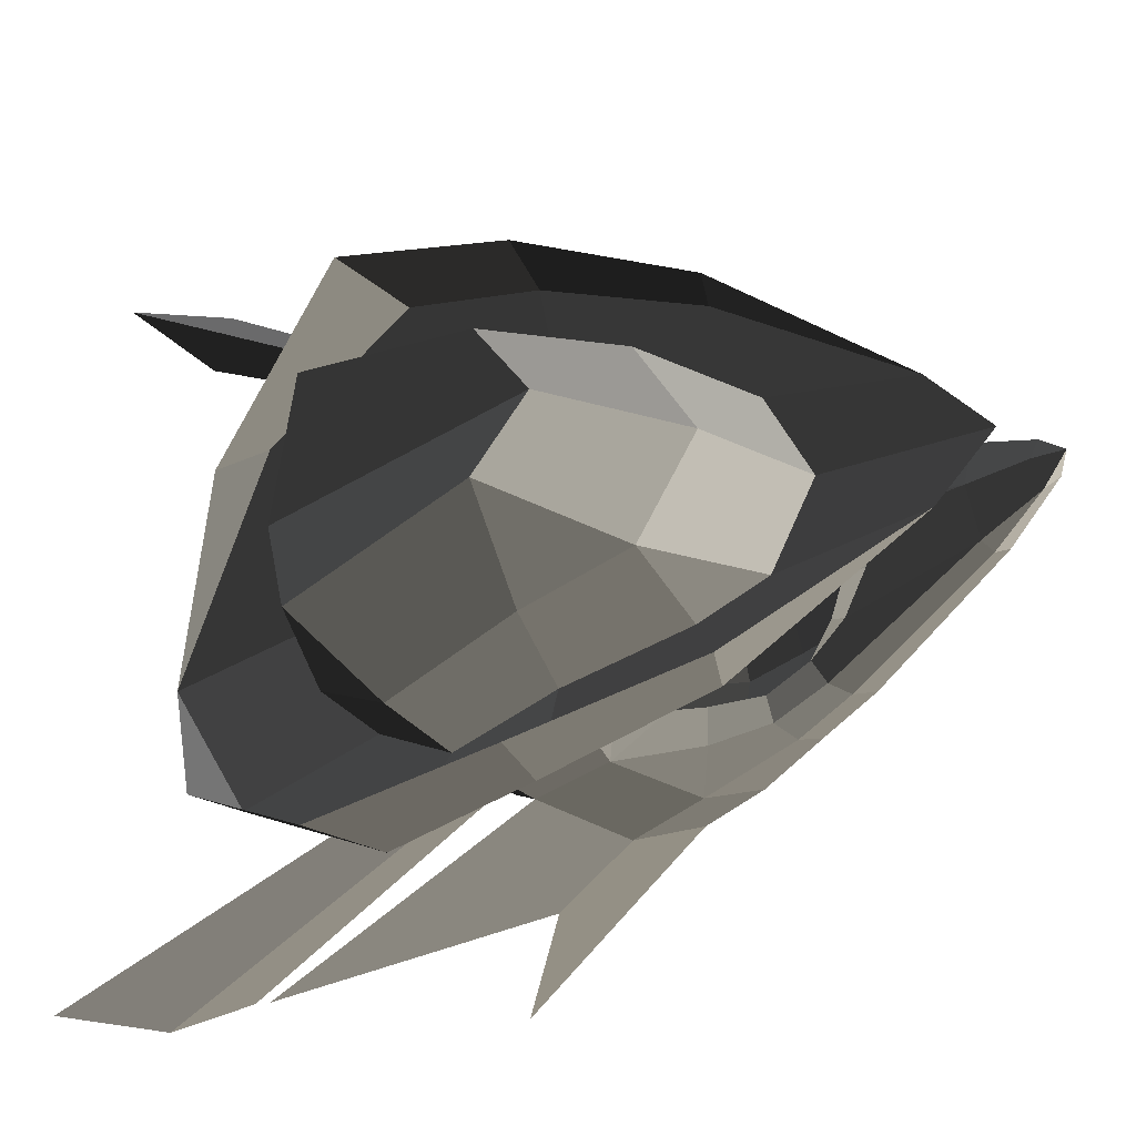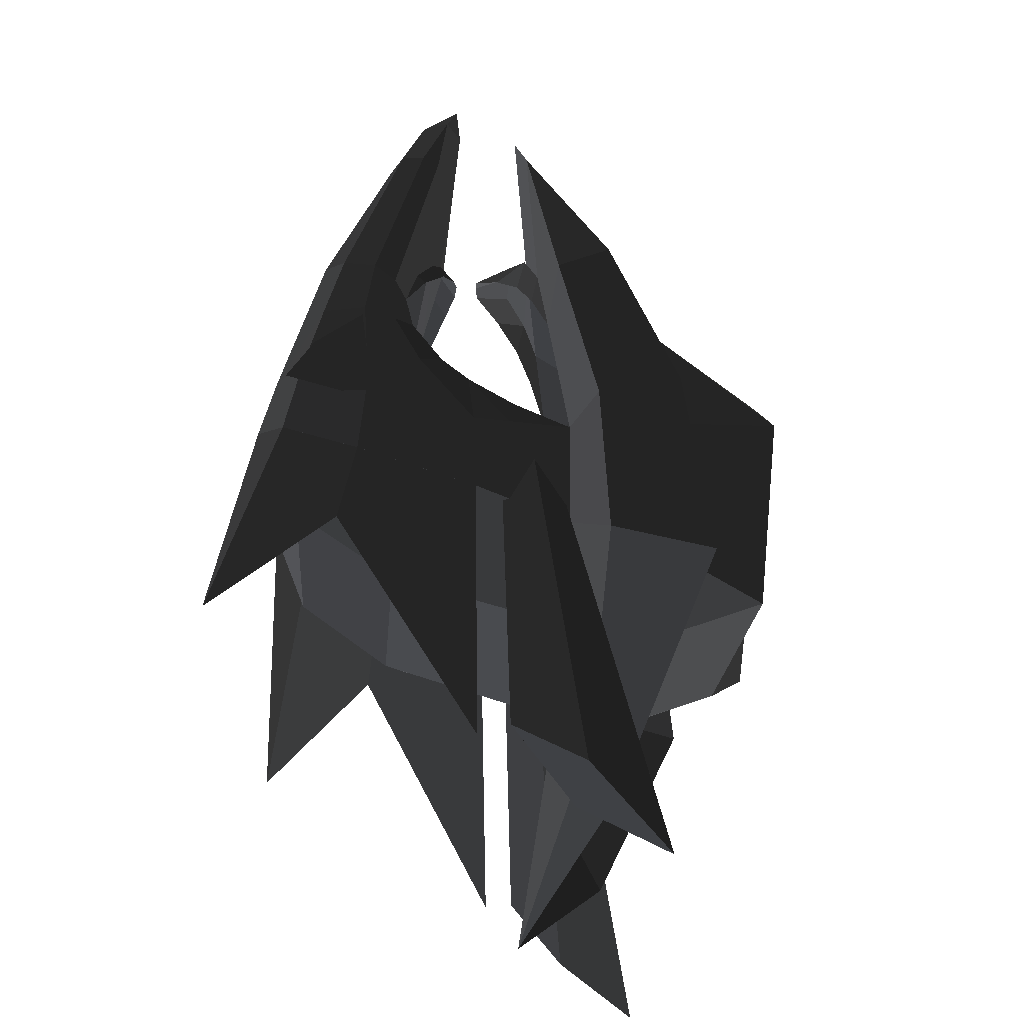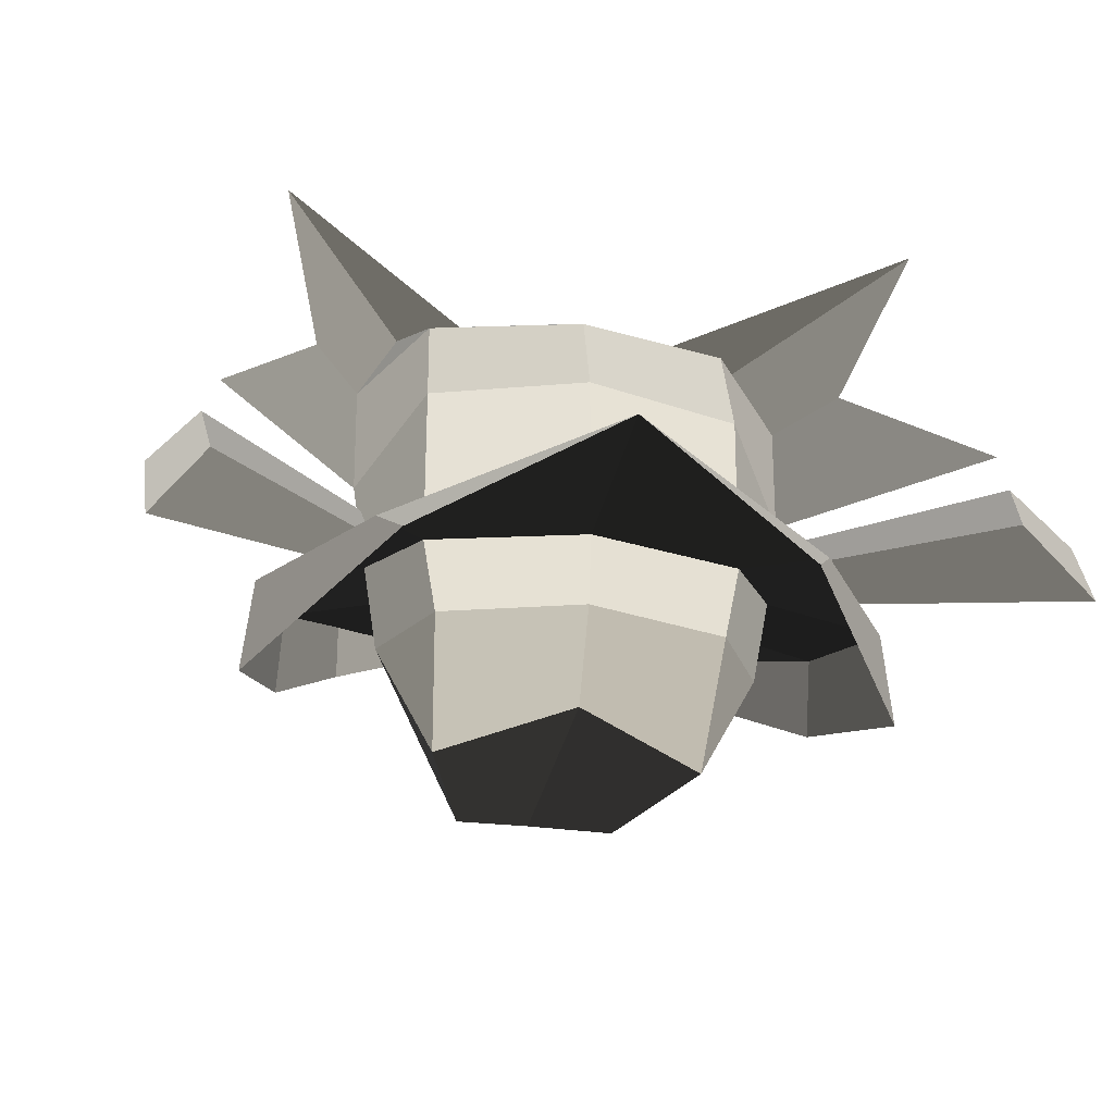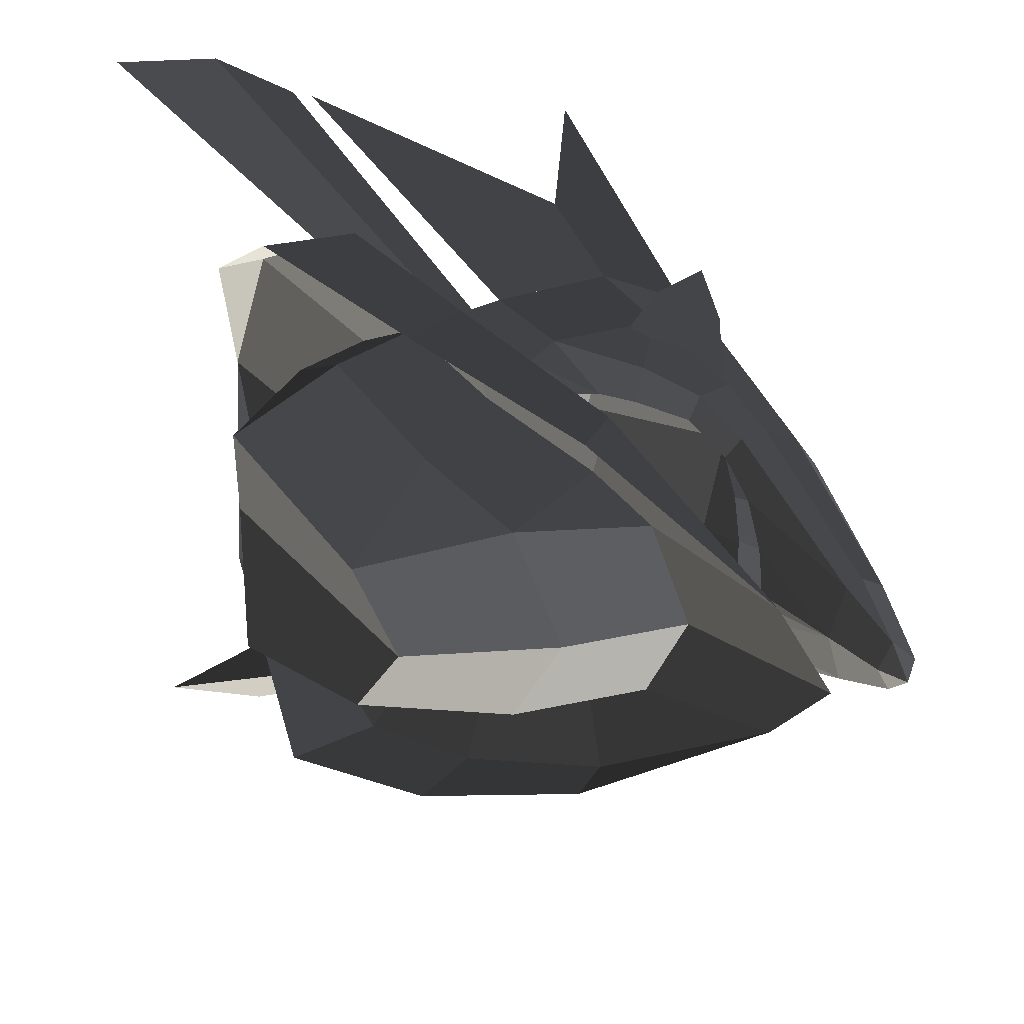
<metadata>
{"format":"obj","ext":"obj","renderer":"f3d","projection":"perspective","resolution":1024,"background":"white","views":[{"elev":-33.0,"azim":-130.9,"up":"+Y"},{"elev":68.8,"azim":108.2,"up":"+Y"},{"elev":-34.7,"azim":80.8,"up":"+Z"},{"elev":31.9,"azim":-115.1,"up":"+Y"}]}
</metadata>
<code>
v -0.0516 -0.3556 -0.495
v -0.0329 -0.3661 -0.6271
v 0.0351 -0.4291 -0.4333
v 0.0351 -0.4291 -0.4333
v -0.082 -0.3436 -0.3808
v -0.082 -0.3436 -0.3808
v -0.1179 -0.3228 -0.3067
v -0.0781 -0.3815 -0.2723
v 0.0215 -0.4315 -0.1905
v 0.0215 -0.4315 -0.1905
v 0.1935 -0.4736 -0.2304
v 0.1958 -0.4687 -0.4921
v 0.2016 -0.4371 -0.7019
v -0.0329 -0.3661 -0.6271
v 0.398 -0.3352 -0.3717
v 0.3859 -0.3315 -0.7447
v 0.1935 -0.4736 -0.2304
v 0.3241 -0.3298 -0.1289
v 0.1677 -0.3887 -0.0466
v 0.1677 -0.3887 -0.0466
v 0.1458 -0.2428 0.0327
v 0.1458 -0.2428 0.0327
v 0.0048 -0.3613 -0.0306
v 0.0024 -0.2049 0.0439
v 0.1935 -0.4736 -0.2304
v 0.0215 -0.4315 -0.1905
v -0.1735 -0.349 -0.1105
v -0.1557 -0.3034 -0.0174
v 0.0024 -0.2049 0.0439
v 0.0024 -0.2049 0.0439
v -0.3045 -0.2556 -0.0089
v -0.3087 -0.1812 0.0422
v -0.1735 -0.349 -0.1105
v -0.3044 -0.2908 -0.0846
v -0.6811 -0.1295 -0.064
v -0.6811 -0.0981 -0.0114
v -0.6811 0.0001 0.025
v -0.3087 -0.1812 0.0422
v -0.3237 0.0001 0.0713
v -0.3237 0.0001 0.0713
v -0.3087 0.1814 0.0422
v -0.3087 0.1814 0.0422
v 0.0024 0.205 0.0439
v -0.0219 0.0001 0.0797
v 0.0024 -0.2049 0.0439
v -0.3087 -0.1812 0.0422
v 0.1419 0.0001 0.0777
v 0.1458 -0.2428 0.0327
v 0.4194 0.0001 -0.1517
v 0.3241 -0.3298 -0.1289
v 0.493 0.0001 -0.3735
v 0.398 -0.3352 -0.3717
v 0.4917 0.0001 -0.7676
v 0.3859 -0.3315 -0.7447
v 0.4576 0.0001 -0.9157
v 0.369 -0.3008 -0.9072
v 0.18 -0.404 -0.8888
v 0.2016 -0.4371 -0.7019
v 0.1913 -0.2788 -1.131
v 0.1913 -0.2788 -1.131
v 0.4576 0.0001 -0.9157
v 0.3336 0.0001 -1.083
v -0.36 0.0001 -0.982
v -0.2588 -0.1733 -1.039
v -0.1294 -0.3105 -0.8142
v 0.18 -0.404 -0.8888
v -0.3585 -0.234 -0.7179
v -0.3585 -0.234 -0.7179
v -0.2869 -0.2856 -0.4968
v -0.0329 -0.3661 -0.6271
v 0.2016 -0.4371 -0.7019
v 0.18 -0.404 -0.8888
v 0.1458 0.243 0.0327
v 0.0024 0.205 0.0439
v 0.1419 0.0001 0.0777
v -0.0219 0.0001 0.0797
v 0.3241 0.33 -0.1289
v 0.4194 0.0001 -0.1517
v 0.1677 0.3887 -0.0465
v 0.1677 0.3887 -0.0465
v 0.1935 0.4737 -0.2304
v 0.1935 0.4737 -0.2304
v 0.0048 0.3596 -0.0306
v 0.0215 0.4317 -0.1905
v 0.1458 0.243 0.0327
v 0.0024 0.205 0.0439
v -0.1557 0.3035 -0.0174
v -0.1557 0.3035 -0.0174
v -0.1735 0.3491 -0.1105
v 0.0215 0.4317 -0.1905
v -0.1738 0.3362 -0.1797
v -0.0781 0.3817 -0.2723
v 0.0351 0.4293 -0.4333
v 0.0351 0.4293 -0.4333
v 0.1958 0.4688 -0.4921
v 0.1935 0.4737 -0.2304
v 0.0096 0.4056 -0.506
v 0.0096 0.4056 -0.506
v -0.082 0.3437 -0.3808
v -0.082 0.3437 -0.3808
v -0.0516 0.3558 -0.495
v -0.0516 0.3558 -0.495
v -0.0329 0.3663 -0.6271
v -0.0329 0.3663 -0.6271
v 0.2016 0.4372 -0.7019
v 0.1958 0.4688 -0.4921
v 0.3859 0.3317 -0.7447
v 0.398 0.3354 -0.3717
v 0.3241 0.33 -0.1289
v 0.1935 0.4737 -0.2304
v 0.493 0.0001 -0.3735
v 0.4194 0.0001 -0.1517
v 0.3859 0.3317 -0.7447
v 0.4917 0.0001 -0.7676
v 0.369 0.3012 -0.9072
v 0.4576 0.0001 -0.9157
v 0.2016 0.4372 -0.7019
v 0.18 0.4042 -0.8888
v 0.1913 0.2791 -1.131
v 0.1913 0.2791 -1.131
v 0.3336 0.0001 -1.083
v 0.4576 0.0001 -0.9157
v -0.2588 0.1735 -1.039
v -0.36 0.0001 -0.982
v 0.18 0.4042 -0.8888
v -0.1294 0.3107 -0.8142
v 0.2016 0.4372 -0.7019
v -0.0329 0.3663 -0.6271
v -0.2869 0.2858 -0.4968
v -0.3585 0.2342 -0.7179
v -0.2588 0.1735 -1.039
v -0.2588 0.1735 -1.039
v -0.4744 0.0001 -0.6583
v -0.36 0.0001 -0.982
v -0.3585 -0.234 -0.7179
v -0.2588 -0.1733 -1.039
v -0.5111 0.0002 -0.3779
v -0.4263 -0.2113 -0.4281
v -0.2869 -0.2856 -0.4968
v -0.2869 -0.2856 -0.4968
v -0.3603 -0.2245 -0.4352
v -0.3603 -0.2245 -0.4352
v -0.475 -0.1689 -0.3815
v -0.4056 -0.1748 -0.3863
v -0.4353 -0.1087 -0.3279
v -0.4353 -0.1087 -0.3279
v -0.489 -0.0769 -0.3342
v -0.4507 -0.0405 -0.2714
v -0.5062 0.0001 -0.3332
v -0.4551 0.0001 -0.2671
v -0.489 0.0774 -0.3342
v -0.4507 0.0408 -0.2714
v -0.475 0.1692 -0.3815
v -0.4353 0.1088 -0.3279
v -0.4056 0.1749 -0.3863
v -0.4056 0.1749 -0.3863
v -0.4263 0.2117 -0.4281
v -0.3603 0.2246 -0.4352
v -0.2869 0.2858 -0.4968
v -0.2869 0.2858 -0.4968
v -0.3585 0.2342 -0.7179
v -0.3585 0.2342 -0.7179
v -0.5111 0.0002 -0.3779
v -0.4744 0.0001 -0.6583
v -0.475 0.1692 -0.3815
v -0.475 0.1692 -0.3815
v -0.489 0.0774 -0.3342
v -0.5062 0.0001 -0.3332
v -0.489 -0.0769 -0.3342
v -0.475 -0.1689 -0.3815
v -0.4263 -0.2113 -0.4281
v -0.4263 -0.2113 -0.4281
v -0.0781 0.3817 -0.2723
v 0.0351 0.4293 -0.4333
v -0.1179 0.323 -0.3067
v -0.082 0.3437 -0.3808
v -0.1738 0.3362 -0.1797
v -0.1895 0.292 -0.2137
v -0.2887 0.2784 -0.1372
v -0.2729 0.2303 -0.1665
v -0.1735 0.3491 -0.1105
v -0.3044 0.291 -0.0846
v -0.1557 0.3035 -0.0174
v -0.3045 0.2557 -0.0089
v 0.0024 0.205 0.0439
v -0.3087 0.1814 0.0422
v -0.6811 0.0001 0.025
v -0.6811 0.0985 -0.0114
v -0.8233 0.0004 -0.0126
v -0.8233 0.0004 -0.0126
v -0.6811 -0.0981 -0.0114
v -0.6811 -0.0981 -0.0114
v -0.6811 -0.1295 -0.064
v -0.8233 -0.0579 -0.0734
v -0.8889 0.002 -0.0734
v -0.8889 0.002 -0.0734
v -0.8233 0.0601 -0.0734
v -0.8233 0.0601 -0.0734
v -0.8231 0.0004 -0.104
v -0.8231 0.0004 -0.104
v -0.8233 -0.0579 -0.0734
v -0.8233 -0.0579 -0.0734
v -0.6809 -0.1158 -0.1006
v -0.6807 0 -0.1346
v -0.6811 -0.1295 -0.064
v -0.6811 -0.1295 -0.064
v -0.3044 -0.2908 -0.0846
v -0.2887 -0.2782 -0.1372
v -0.1735 -0.349 -0.1105
v -0.1738 -0.3361 -0.1797
v 0.0215 -0.4315 -0.1905
v -0.0781 -0.3815 -0.2723
v -0.1179 -0.3228 -0.3067
v -0.1895 -0.2919 -0.2137
v -0.2729 -0.2301 -0.1665
v -0.2887 -0.2782 -0.1372
v -0.3651 -0.1699 -0.1591
v -0.6809 -0.1158 -0.1006
v -0.3513 -0.1765 -0.1839
v -0.3513 -0.1765 -0.1839
v -0.4121 -0.106 -0.2046
v -0.4376 -0.0894 -0.1681
v -0.6807 0 -0.1346
v -0.6809 -0.1158 -0.1006
v -0.4684 -0.0304 -0.177
v -0.4684 -0.0304 -0.177
v -0.4751 0.0001 -0.1802
v -0.4751 0.0001 -0.1802
v -0.4684 0.0306 -0.177
v -0.4684 0.0306 -0.177
v -0.4376 0.0896 -0.1681
v -0.4376 0.0896 -0.1681
v -0.4371 0.0408 -0.2201
v -0.4121 0.1062 -0.2046
v -0.4751 0.0001 -0.1802
v -0.4455 0.0002 -0.2232
v -0.4684 -0.0304 -0.177
v -0.4371 -0.0405 -0.2201
v -0.4376 -0.0894 -0.1681
v -0.4121 -0.106 -0.2046
v -0.3045 0.2557 -0.0089
v -0.3044 0.291 -0.0846
v -0.6811 0.0985 -0.0114
v -0.6811 0.1299 -0.064
v -0.8233 0.0004 -0.0126
v -0.8233 0.0601 -0.0734
v -0.6809 0.1162 -0.1006
v -0.6809 0.1162 -0.1006
v -0.2887 0.2784 -0.1372
v -0.3044 0.291 -0.0846
v -0.3651 0.1701 -0.1591
v -0.2729 0.2303 -0.1665
v -0.3513 0.1767 -0.1839
v -0.3513 0.1767 -0.1839
v -0.4376 0.0896 -0.1681
v -0.4121 0.1062 -0.2046
v -0.6809 0.1162 -0.1006
v -0.6807 0 -0.1346
v -0.8233 0.0601 -0.0734
v -0.8231 0.0004 -0.104
v 0.1935 -0.4736 -0.2304
v 0.1958 -0.4687 -0.4921
v 0.3887 -0.5772 -0.2612
v 0.7855 -0.7707 -0.6975
v 0.1677 -0.3887 -0.0466
v 0.6798 -0.6698 -0.0936
v 0.1458 -0.2428 0.0327
v 0.1458 -0.2428 0.0327
v 0.3887 0.5772 -0.2612
v 0.7856 0.7707 -0.6975
v 0.1935 0.4736 -0.2304
v 0.1958 0.4687 -0.4921
v 0.6798 0.6698 -0.0935
v 0.1677 0.3887 -0.0465
v 0.1458 0.2428 0.0327
v 0.1458 0.2428 0.0327
v -0.4259 -0.4476 -0.5887
v -0.7378 -0.1556 -0.3005
v -0.3532 -0.4534 -0.4978
v -0.3532 -0.4534 -0.4978
v -0.114 -0.5955 -0.8359
v -0.0357 -0.5901 -0.6846
v 0.2544 -0.6825 -1.016
v 0.2667 -0.664 -0.802
v 0.7379 -0.4046 -0.9657
v 0.6499 -0.4506 -0.8842
v 1.001 0 -0.8504
v 1.001 0 -0.8504
v 0.4917 0.0001 -0.7676
v 0.3859 -0.3315 -0.7447
v 0.2016 -0.4371 -0.7019
v 0.2667 -0.664 -0.802
v -0.0329 -0.3661 -0.6271
v -0.0357 -0.5901 -0.6846
v -0.2869 -0.2856 -0.4968
v -0.3532 -0.4534 -0.4978
v -0.4263 -0.2113 -0.4281
v -0.7378 -0.1556 -0.3005
v -0.5111 0.0002 -0.3779
v -0.852 0 -0.2342
v -0.4263 0.2117 -0.4281
v -0.7378 0.1556 -0.3005
v -0.2869 0.2858 -0.4968
v -0.3532 0.4535 -0.4978
v -0.4259 0.4476 -0.5887
v -0.4259 0.4476 -0.5887
v -0.0357 0.5902 -0.6846
v -0.114 0.5955 -0.8359
v -0.2869 0.2858 -0.4968
v -0.0329 0.3663 -0.6271
v 0.2016 0.4372 -0.7019
v 0.2667 0.664 -0.802
v 0.2544 0.6825 -1.016
v -0.114 0.5955 -0.8359
v 0.6499 0.4506 -0.8842
v 0.7379 0.4046 -0.9657
v 1.001 0 -0.8504
v 1.001 0 -0.8504
v 0.3859 0.3317 -0.7447
v 0.4917 0.0001 -0.7676
v 0.2667 0.664 -0.802
v 0.2016 0.4372 -0.7019
v 0.8006 0.8931 -0.9174
v 0.9143 0.8764 -1.115
v 0.0746 0.4099 -0.5814
v 0.1266 0.4051 -0.6599
v 0.1965 0.4106 -0.6223
v 0.8609 0.7754 -0.9153
v 0.7551 0.8003 -0.7532
v 0.8006 0.8931 -0.9174
v 0.1415 0.4141 -0.5314
v 0.0746 0.4099 -0.5814
v 0.8609 0.7754 -0.9153
v 0.1965 0.4106 -0.6223
v 0.0746 -0.4099 -0.5814
v 0.1266 -0.4051 -0.6599
v 0.8007 -0.8931 -0.9174
v 0.9144 -0.8764 -1.115
v 0.8609 -0.7754 -0.9153
v 0.1965 -0.4106 -0.6223
v 0.7551 -0.8003 -0.7532
v 0.1415 -0.4141 -0.5314
v 0.8007 -0.8931 -0.9174
v 0.0746 -0.4099 -0.5814
v 0.8609 -0.7754 -0.9153
v 0.9144 -0.8764 -1.115
v 0.0096 0.4056 -0.506
v -0.082 0.3437 -0.3808
v 0.0351 0.4293 -0.4333
v 0.0351 0.4293 -0.4333
v 0.1958 0.4688 -0.4921
v 0.1958 0.4688 -0.4921
v 0.1935 0.4737 -0.2304
v 0.0215 0.4317 -0.1905
v -0.0781 0.3817 -0.2723
v -0.0781 0.3817 -0.2723
v -0.1179 0.323 -0.3067
v -0.082 0.3437 -0.3808
v -0.1738 0.3362 -0.1797
v -0.1895 0.292 -0.2137
v -0.2887 0.2784 -0.1372
v -0.2729 0.2303 -0.1665
v -0.6809 0.1162 -0.1006
v -0.3651 0.1701 -0.1591
v -0.3044 0.291 -0.0846
v -0.6811 0.1299 -0.064
v -0.3045 0.2557 -0.0089
v -0.6811 0.0985 -0.0114
v -0.3087 0.1814 0.0422
v -0.6811 0.0001 0.025
v -0.1557 0.3035 -0.0174
v 0.0024 0.205 0.0439
v 0.0048 0.3596 -0.0306
v 0.0048 0.3596 -0.0306
v 0.1677 0.3887 -0.0465
v 0.1458 0.243 0.0327
v 0.0215 0.4317 -0.1905
v 0.1935 0.4737 -0.2304
v -0.1557 0.3035 -0.0174
v -0.1735 0.3491 -0.1105
v -0.1738 0.3362 -0.1797
v -0.0781 0.3817 -0.2723
v -0.3044 0.291 -0.0846
v -0.2887 0.2784 -0.1372
v -0.1557 0.3035 -0.0174
v -0.3045 0.2557 -0.0089
v 0.0931 0.493 -0.036
v 0.0798 0.4687 -0.1543
v -0.0467 0.4016 -0.177
v 0.0062 0.4174 -0.2856
v -0.0264 0.4286 -0.0525
v -0.1538 0.3544 -0.1131
g Group_001
f 1 2 3
f 1 3 5
f 5 3 8 7
f 8 3 9
f 9 3 12 11
f 12 3 14 13
f 12 13 16 15
f 12 15 18 17
f 17 18 19
f 19 18 21
f 19 21 24 23
f 19 23 26 25
f 26 23 28 27
f 28 23 29
f 28 29 32 31
f 28 31 34 33
f 34 31 36 35
f 36 31 38 37
f 37 38 39
f 37 39 41
f 41 39 44 43
f 44 39 46 45
f 44 45 48 47
f 47 48 50 49
f 49 50 52 51
f 51 52 54 53
f 53 54 56 55
f 56 54 58 57
f 56 57 59
f 56 59 62 61
f 62 59 64 63
f 64 59 66 65
f 64 65 67
f 67 65 70 69
f 70 65 72 71
g Group_002
f 73 74 76 75
f 73 75 78 77
f 73 77 79
f 79 77 81
f 79 81 84 83
f 79 83 86 85
f 86 83 87
f 87 83 90 89
f 89 90 92 91
f 92 90 93
f 93 90 96 95
f 93 95 97
f 93 97 99
f 99 97 101
f 101 97 103
f 103 97 106 105
f 105 106 108 107
f 108 106 110 109
f 108 109 112 111
f 108 111 114 113
f 113 114 116 115
f 113 115 118 117
f 118 115 119
f 119 115 122 121
f 119 121 124 123
f 119 123 126 125
f 125 126 128 127
f 128 126 130 129
f 130 126 131
f 130 131 134 133
f 133 134 136 135
f 133 135 138 137
f 138 135 139
f 138 139 141
f 138 141 144 143
f 143 144 145
f 143 145 148 147
f 147 148 150 149
f 149 150 152 151
f 151 152 154 153
f 153 154 155
f 153 155 158 157
f 157 158 159
f 157 159 161
f 157 161 164 163
f 157 163 165
f 165 163 168 167
f 168 163 170 169
f 170 163 171
g Group_003
f 173 174 176 175
f 173 175 178 177
f 177 178 180 179
f 177 179 182 181
f 181 182 184 183
f 183 184 186 185
f 186 184 188 187
f 187 188 189
f 187 189 191
f 191 189 194 193
f 194 189 195
f 195 189 197
f 195 197 199
f 195 199 201
f 201 199 204 203
f 201 203 205
f 205 203 208 207
f 207 208 210 209
f 209 210 212 211
f 212 210 214 213
f 214 210 216 215
f 215 216 218 217
f 215 217 219
f 219 217 222 221
f 222 217 224 223
f 222 223 225
f 225 223 227
f 227 223 229
f 229 223 231
f 229 231 234 233
f 229 233 236 235
f 235 236 238 237
f 237 238 240 239
g Group_004
f 241 242 244 243
f 243 244 246 245
f 246 244 247
f 247 244 250 249
f 247 249 252 251
f 251 252 253
f 251 253 256 255
f 251 255 258 257
f 257 258 260 259
g Group_005
f 261 262 264 263
f 261 263 266 265
f 265 266 267
g Group_006
f 269 270 272 271
f 269 271 274 273
f 273 274 275
g Group_007
f 277 278 279
f 277 279 282 281
f 281 282 284 283
f 283 284 286 285
f 285 286 287
f 287 286 290 289
f 290 286 292 291
f 291 292 294 293
f 293 294 296 295
f 295 296 298 297
f 297 298 300 299
f 299 300 302 301
f 301 302 304 303
f 304 302 305
f 304 305 308 307
f 304 307 310 309
f 310 307 312 311
f 312 307 314 313
f 312 313 316 315
f 315 316 317
f 315 317 320 319
f 315 319 322 321
g Group_008
f 323 324 326 325
f 326 324 328 327
f 328 324 330 329
f 329 330 332 331
f 329 331 334 333
g Group_009
f 335 336 338 337
f 338 336 340 339
f 339 340 342 341
f 341 342 344 343
f 341 343 346 345
g Group_010
f 347 348 349
f 347 349 351
f 351 349 354 353
f 354 349 355
f 355 349 358 357
f 355 357 360 359
f 359 360 362 361
f 361 362 364 363
f 361 363 366 365
f 365 366 368 367
f 367 368 370 369
f 367 369 372 371
f 371 372 373
f 373 372 376 375
f 373 375 378 377
f 373 377 380 379
f 380 377 382 381
f 380 381 384 383
f 380 383 386 385
g Group_011
f 387 388 390 389
f 387 389 392 391

</code>
